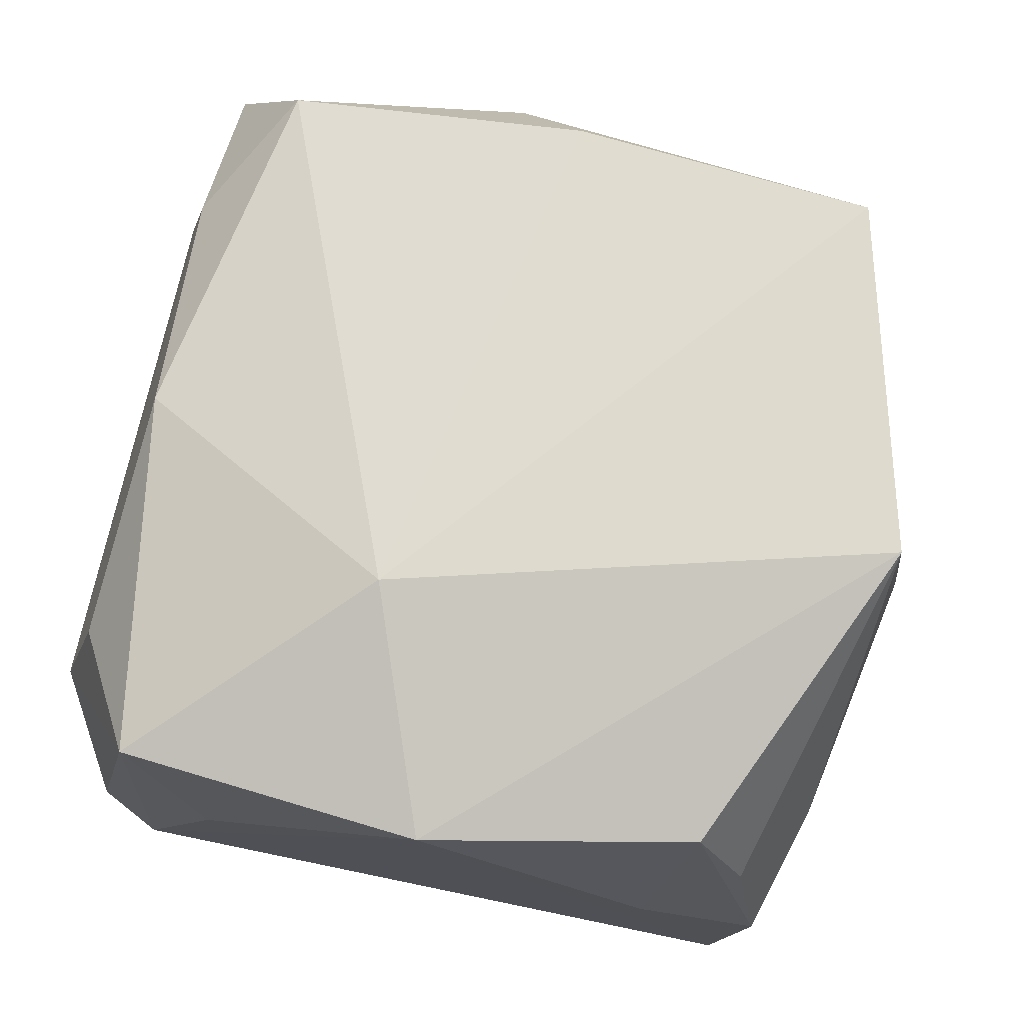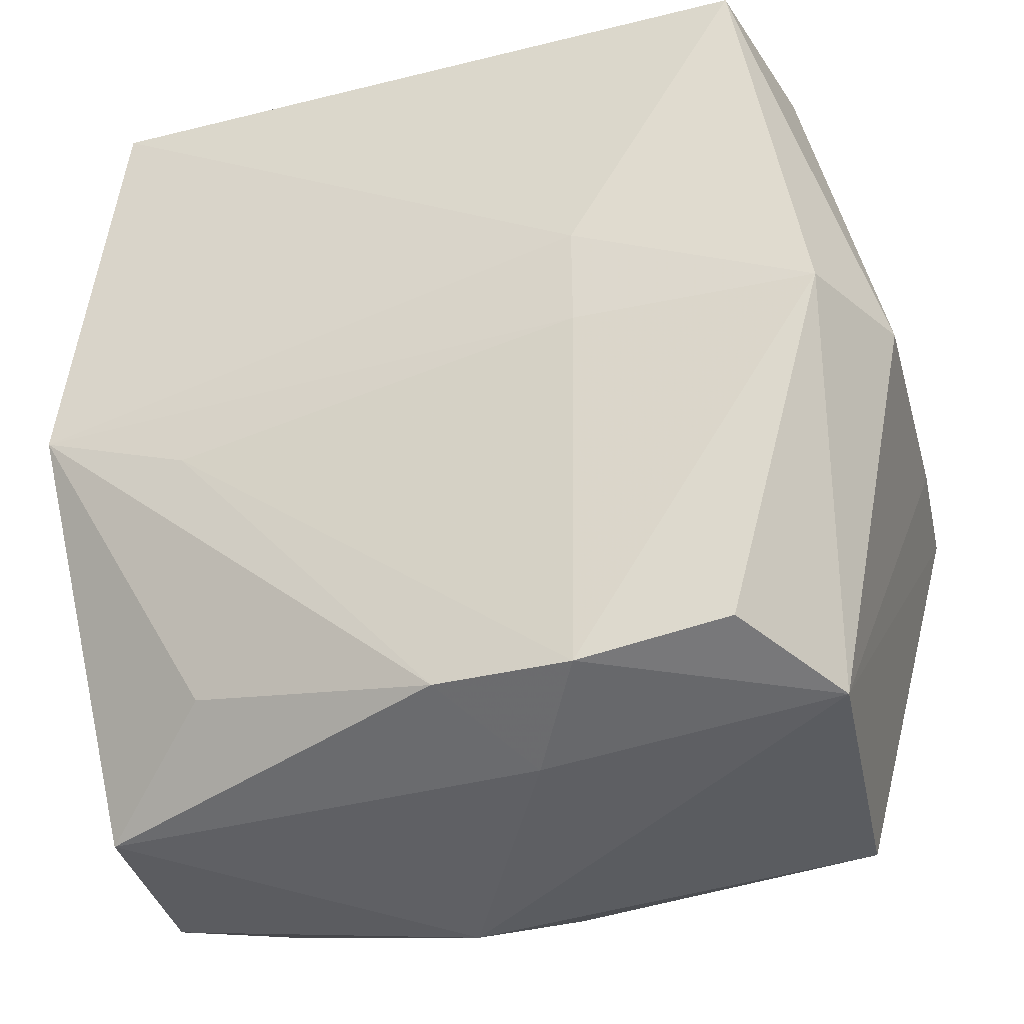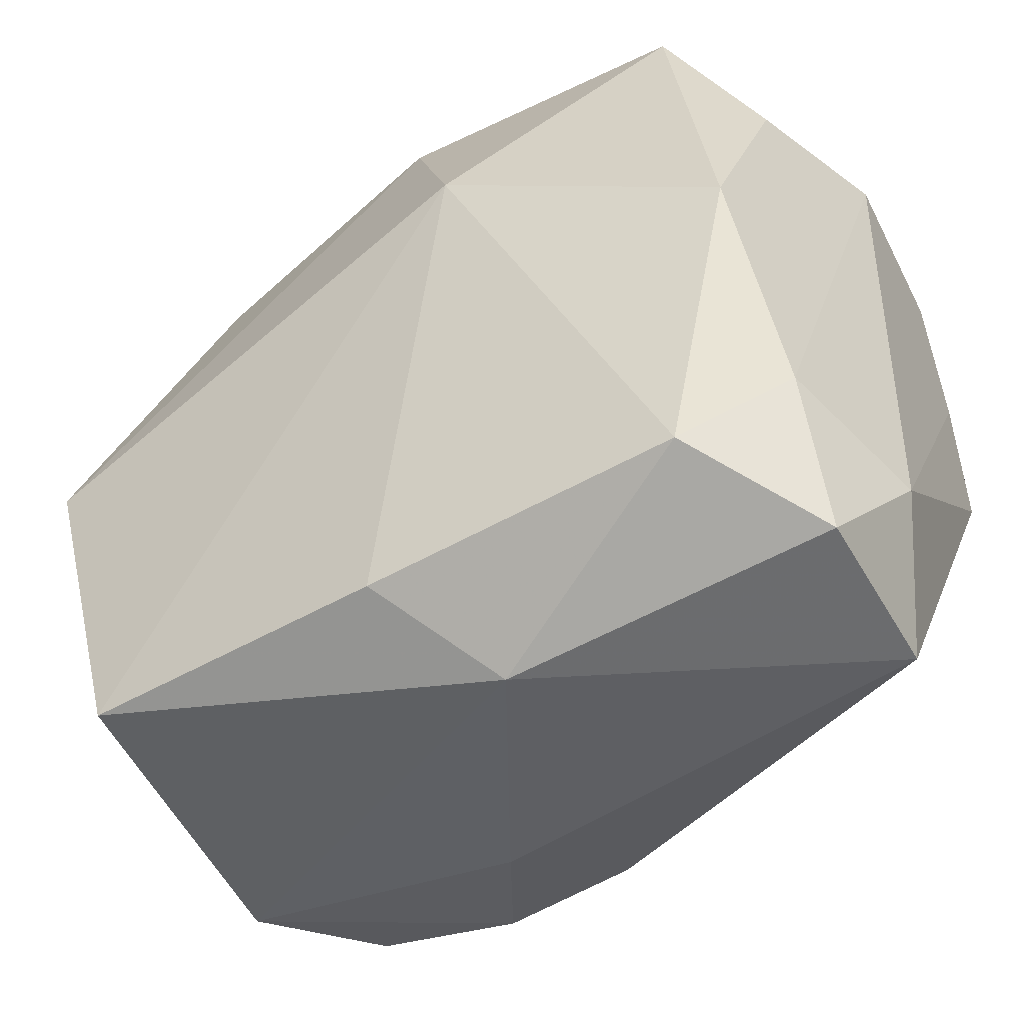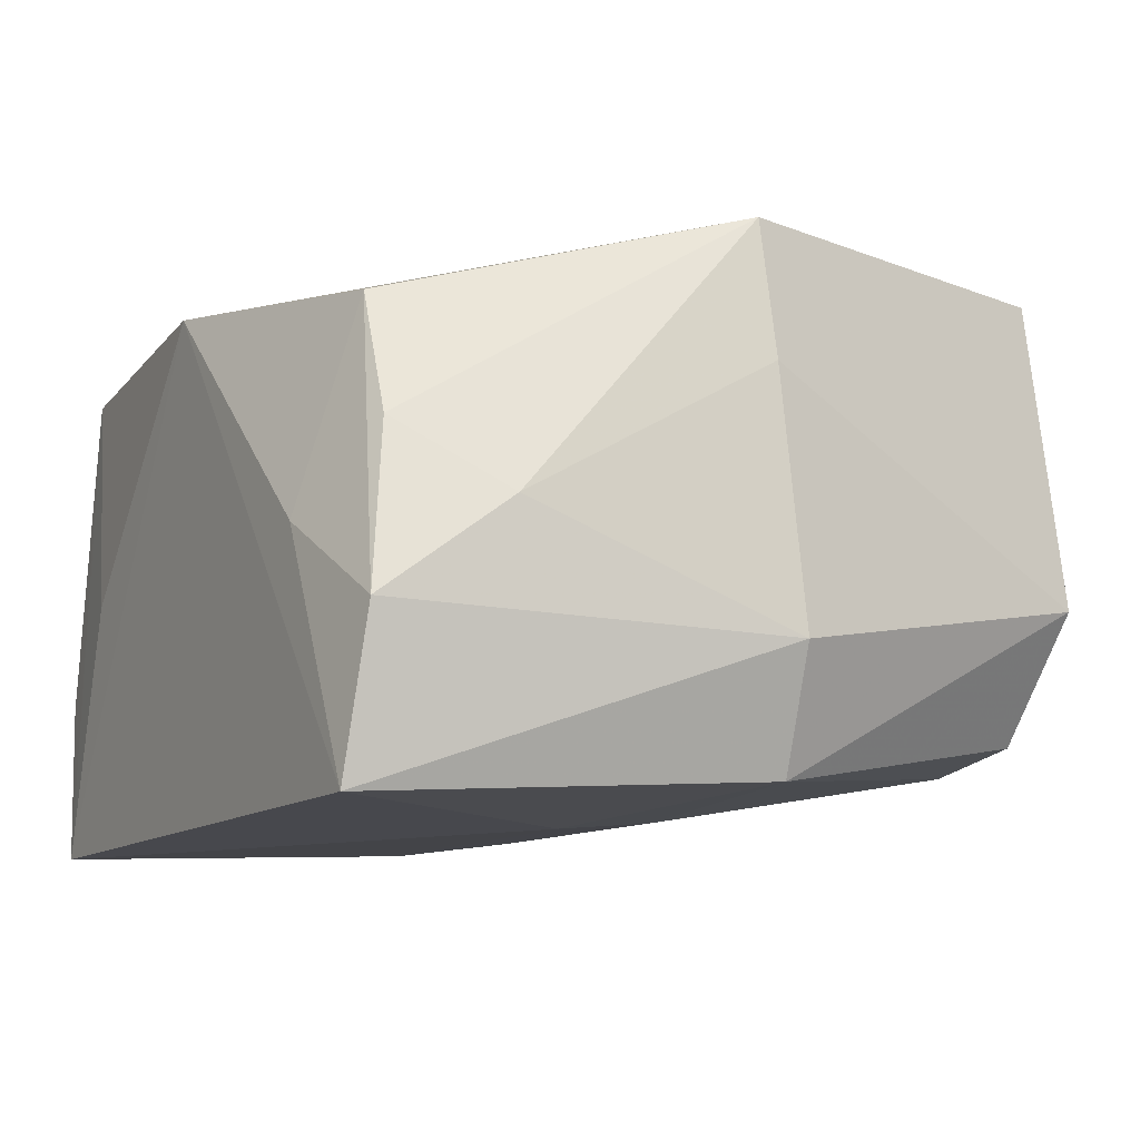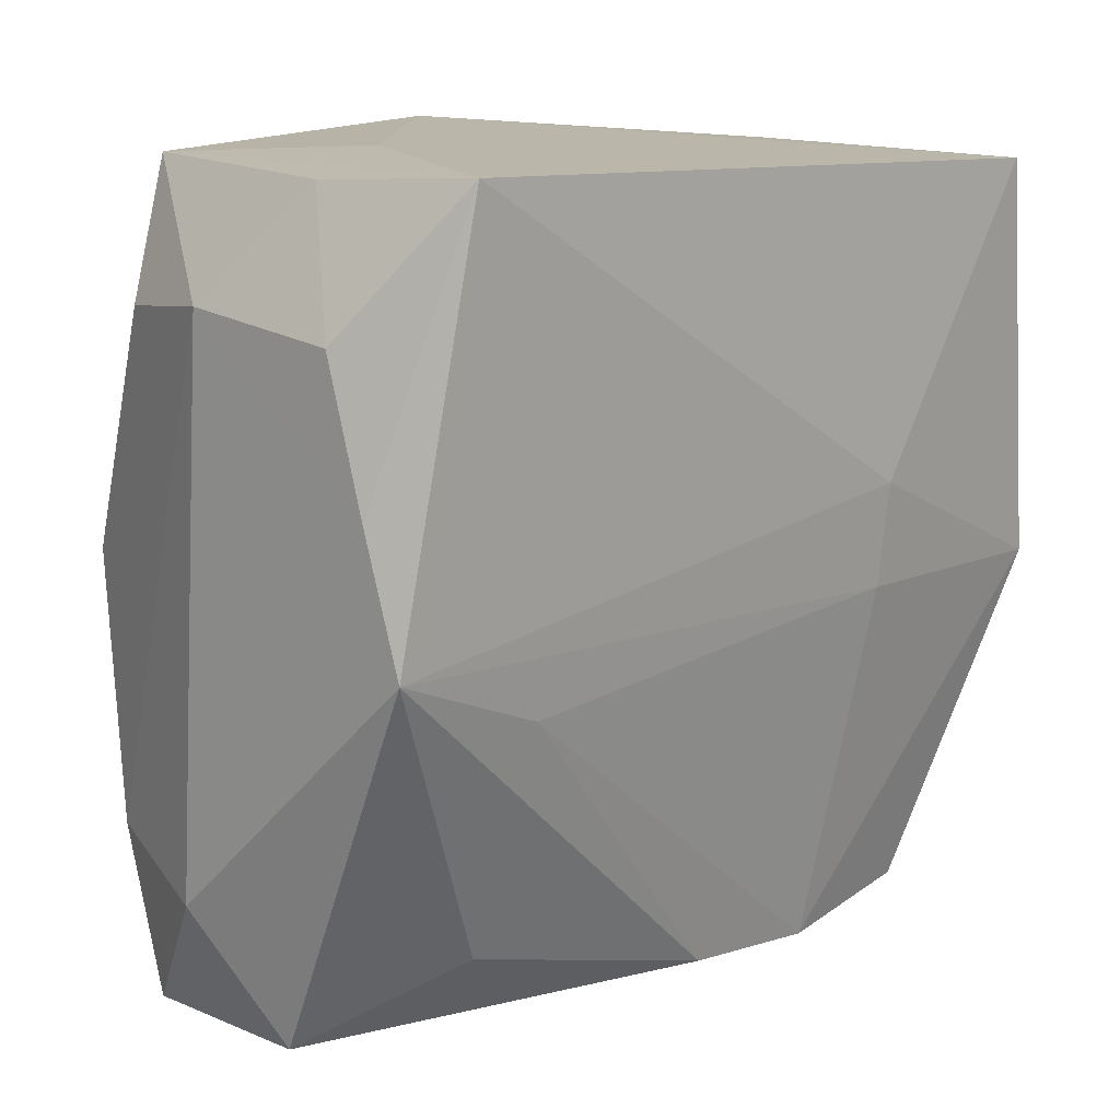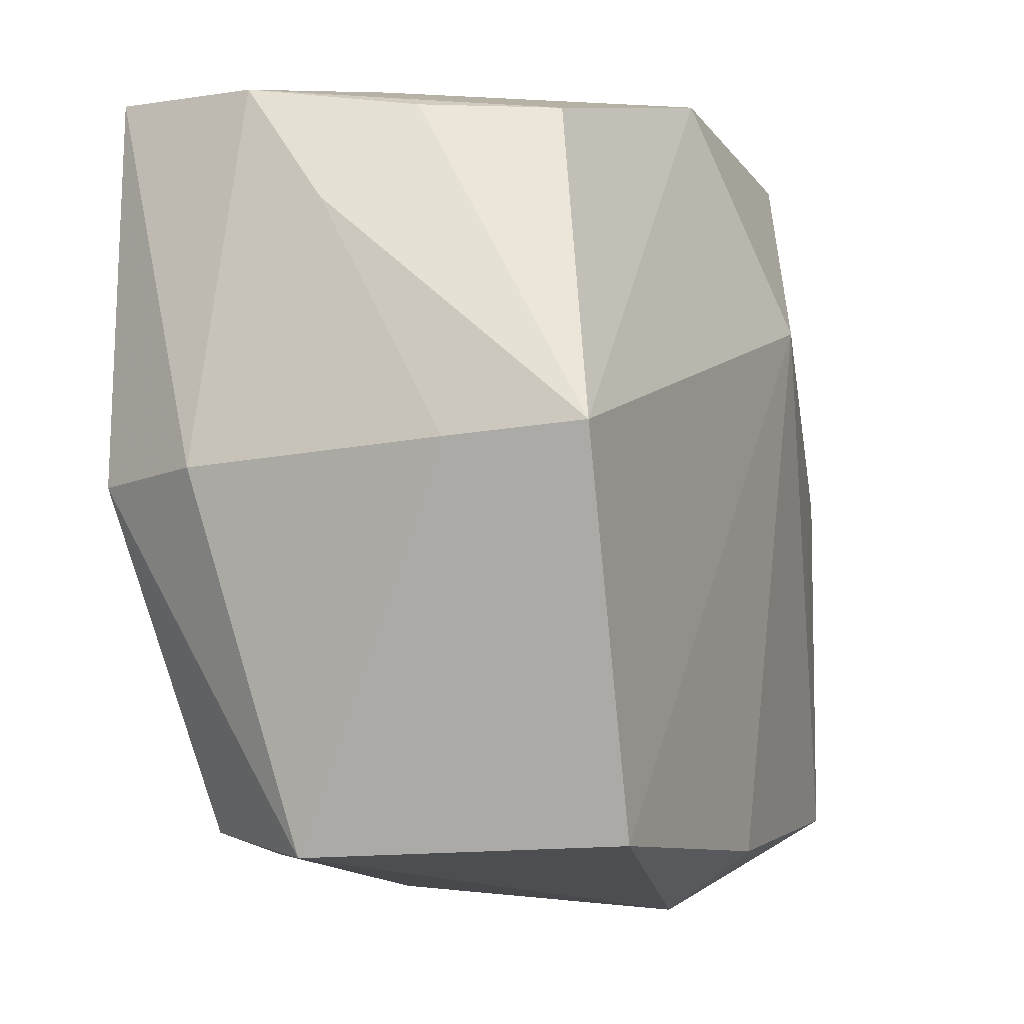
<metadata>
{"format":"obj","ext":"obj","renderer":"f3d","projection":"perspective","resolution":1024,"background":"white","views":[{"elev":72.1,"azim":-167.0,"up":"+Z"},{"elev":-38.7,"azim":-161.6,"up":"+Y"},{"elev":-49.0,"azim":31.7,"up":"+Y"},{"elev":-11.8,"azim":-118.0,"up":"+Z"},{"elev":12.4,"azim":136.8,"up":"+Y"},{"elev":-6.3,"azim":-67.6,"up":"+Y"}]}
</metadata>
<code>
v 0.01707 -0.02148 -0.01114
v -0.005007 -0.02817 -0.005867
v 0.004657 -0.02999 0.01032
v 0.02523 0.02552 -0.007735
v 0.02637 -0.01614 0.01155
v -0.0009493 0.02726 0.01432
v -0.02227 -0.02473 0.01695
v 0.02798 0.007346 -0.01477
v -0.0002811 -0.0255 -0.01338
v 0.02466 0.0008699 0.01577
v 0.02823 0.01679 -0.0121
v 0.02743 -0.001416 -0.01705
v -0.0006314 -0.0256 0.01792
v -0.01711 0.02589 -0.002239
v -0.03013 -1.671e-05 0.007808
v 0.02607 0.01708 0.009181
v 0.02635 -0.0269 0.008202
v -0.01972 -0.0242 -0.01285
v 0.02046 -0.02382 0.01698
v -0.01161 0.005153 -0.01887
v -0.01143 -0.001725 -0.01814
v 0.01671 -0.003067 0.01751
v -0.02346 0.02503 -0.01887
v -0.03112 -0.001218 -0.009226
v -0.02484 -0.02565 -0.004394
v -0.009619 -0.02592 -0.01368
v -0.02788 0.01617 -0.001684
v -0.02583 0.02441 -0.008074
v 0.0291 0.01818 -0.001159
v 0.0291 -0.01845 0.001408
v 0.01599 0.02675 -0.001912
v -0.02356 0.02279 0.003187
v 0.01697 -0.005441 -0.01683
v -0.02922 0.0006332 0.01699
v 0.02298 0.02607 -0.01887
v 0.005319 0.01145 0.01974
v -0.01988 0.0226 0.01173
v 0.02049 0.02584 0.01374
v 0.02571 -0.02697 -0.004087
v -0.02749 -0.001756 -0.01721
f 13 7 3
f 36 7 13
f 36 38 6
f 34 7 36
f 36 6 34
f 24 28 23
f 23 40 24
f 23 6 35
f 10 38 36
f 5 29 10
f 3 39 17
f 31 38 35
f 35 6 31
f 31 6 38
f 27 28 24
f 37 34 6
f 14 23 28
f 6 23 14
f 28 37 14
f 14 37 6
f 20 21 40
f 40 23 20
f 20 23 35
f 7 34 25
f 24 40 25
f 40 18 25
f 3 7 25
f 40 21 26
f 26 18 40
f 26 33 9
f 21 33 26
f 26 25 18
f 35 38 4
f 38 29 4
f 12 20 35
f 9 33 12
f 12 33 21
f 21 20 12
f 22 10 36
f 16 29 38
f 38 10 16
f 16 10 29
f 19 13 3
f 3 17 19
f 19 17 5
f 5 10 19
f 10 22 19
f 36 13 19
f 19 22 36
f 15 27 24
f 34 27 15
f 24 25 15
f 15 25 34
f 28 27 32
f 32 37 28
f 32 27 34
f 34 37 32
f 3 25 2
f 25 26 2
f 2 39 3
f 9 39 2
f 2 26 9
f 35 4 11
f 11 4 29
f 30 29 5
f 5 17 30
f 30 17 39
f 39 12 30
f 1 39 9
f 9 12 1
f 1 12 39
f 8 30 12
f 8 12 35
f 35 11 8
f 8 11 29
f 29 30 8

</code>
